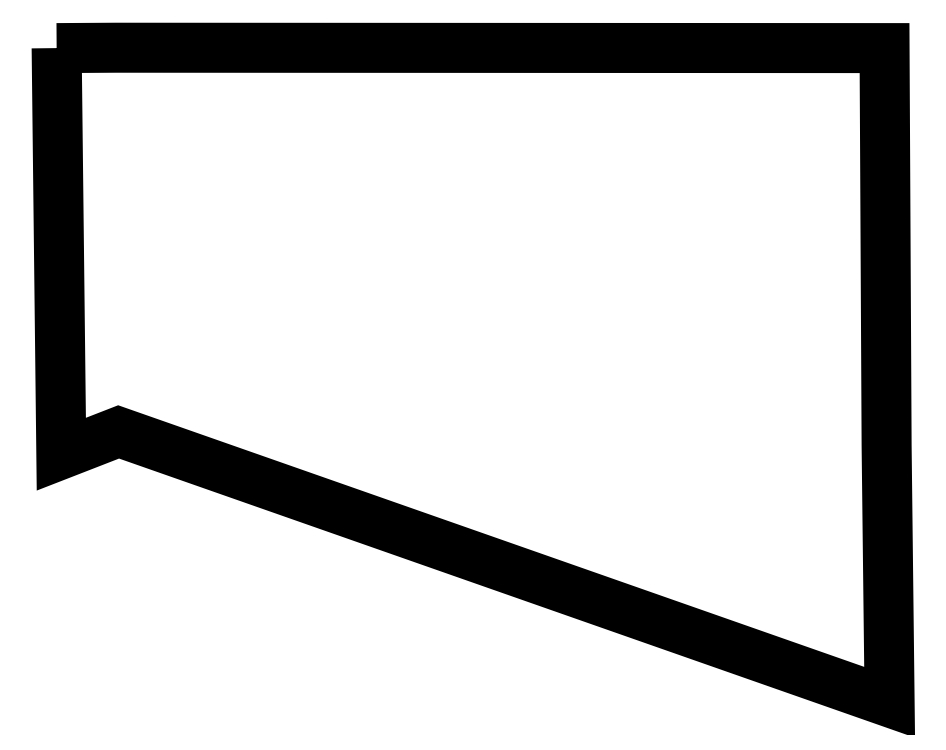
<metadata>
{"format":"dxf","ext":"dxf","renderer":"ezdxf+matplotlib","layout":"modelspace","background":"white","min_lineweight":24,"dpi":150}
</metadata>
<code>
0
SECTION
2
ENTITIES
0
LWPOLYLINE
90
8
70
1
10
0
20
-2
30
0
10
315
20
0
30
0
10
4422
20
-2
30
0
10
4433
20
-2126
30
0
10
4449
20
-3496
30
0
10
331
20
-2052
30
0
10
25
20
-2171
30
0
10
0
20
-2
30
0
0
ENDSEC
0
EOF

</code>
